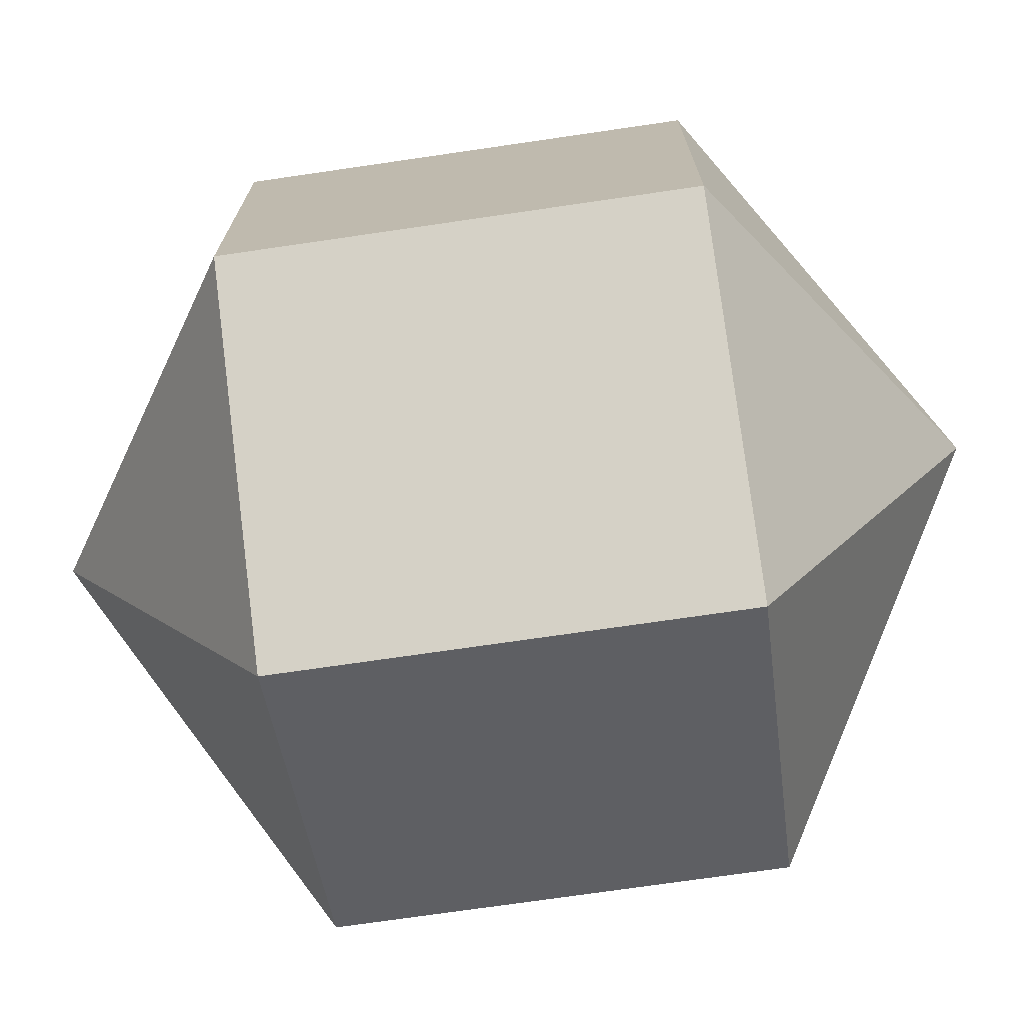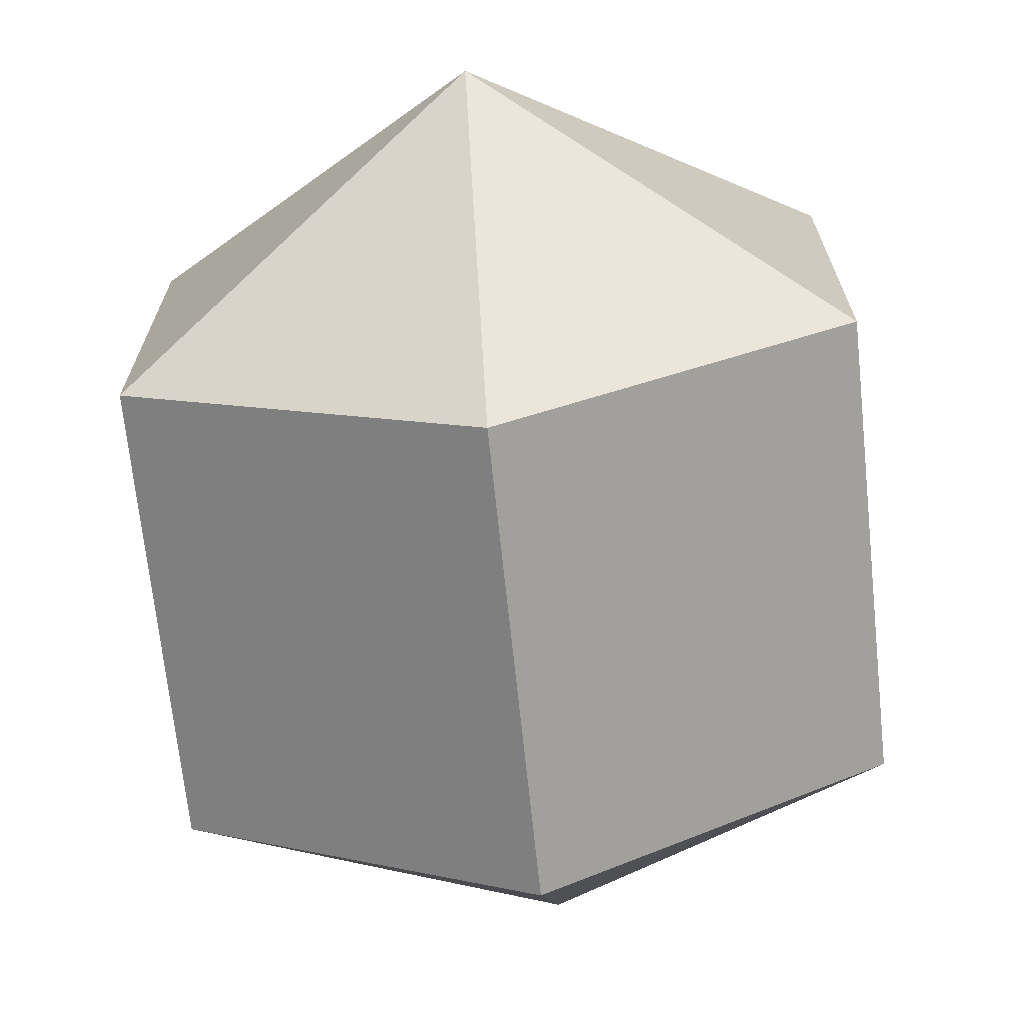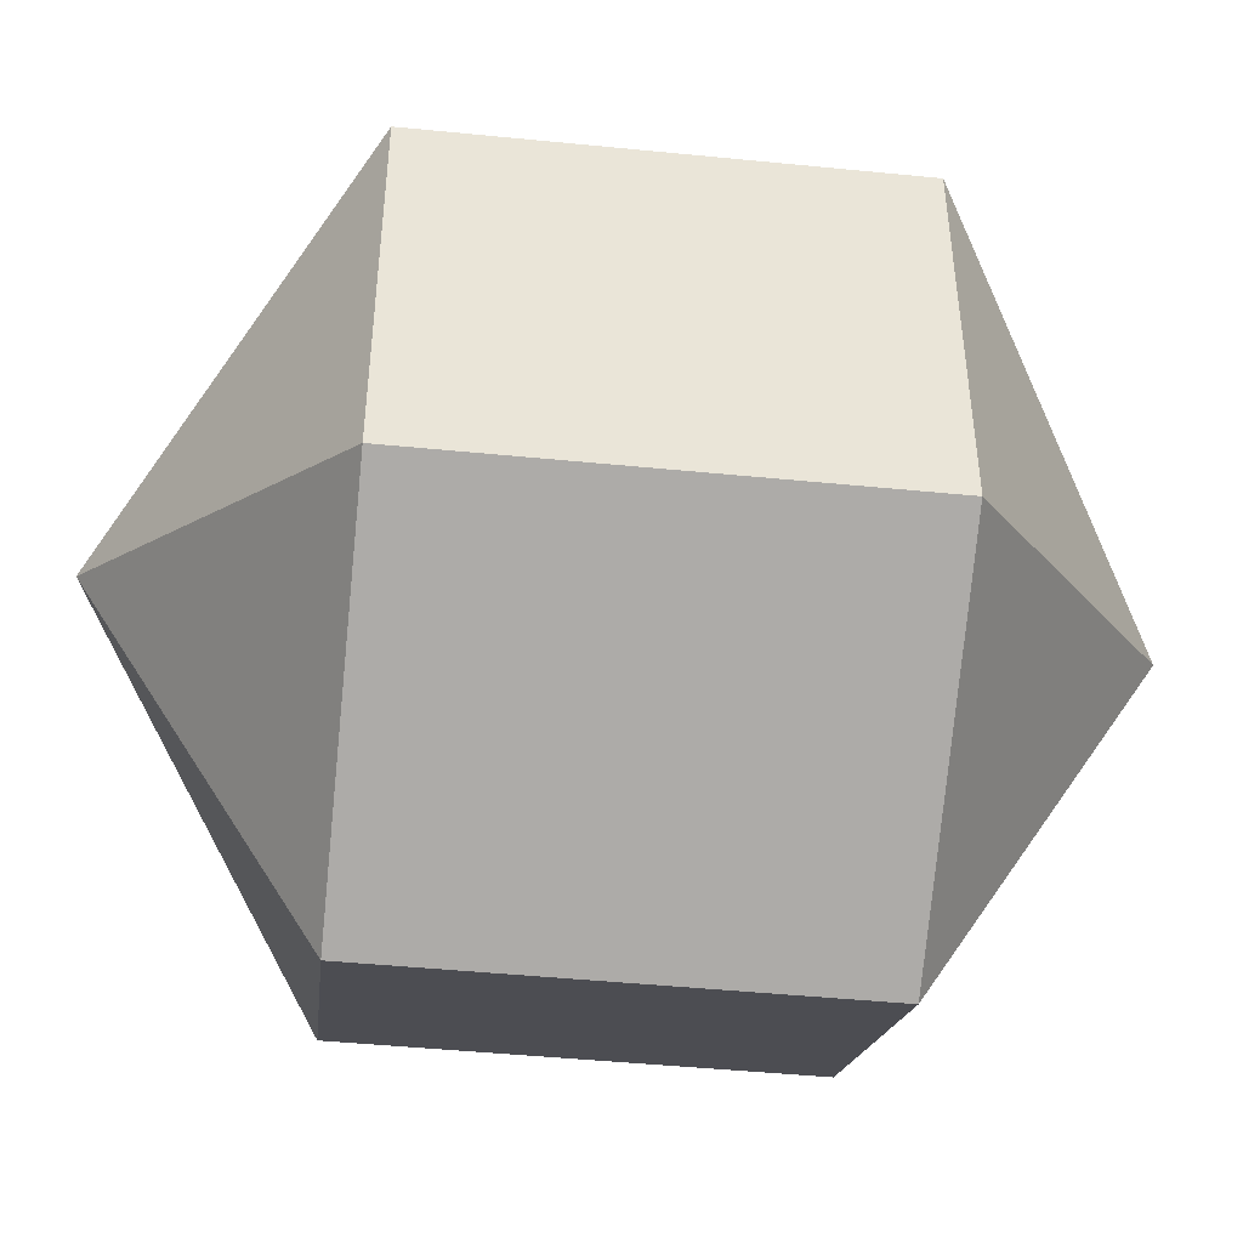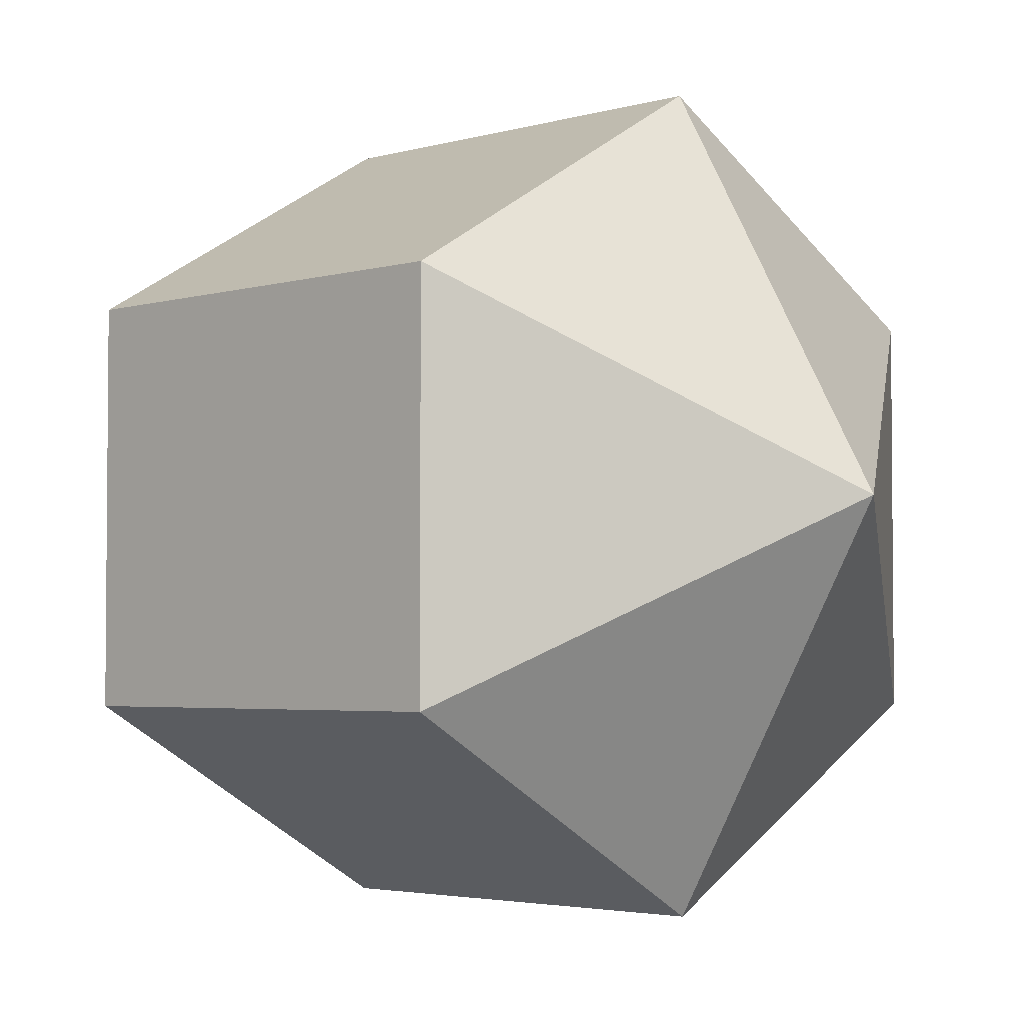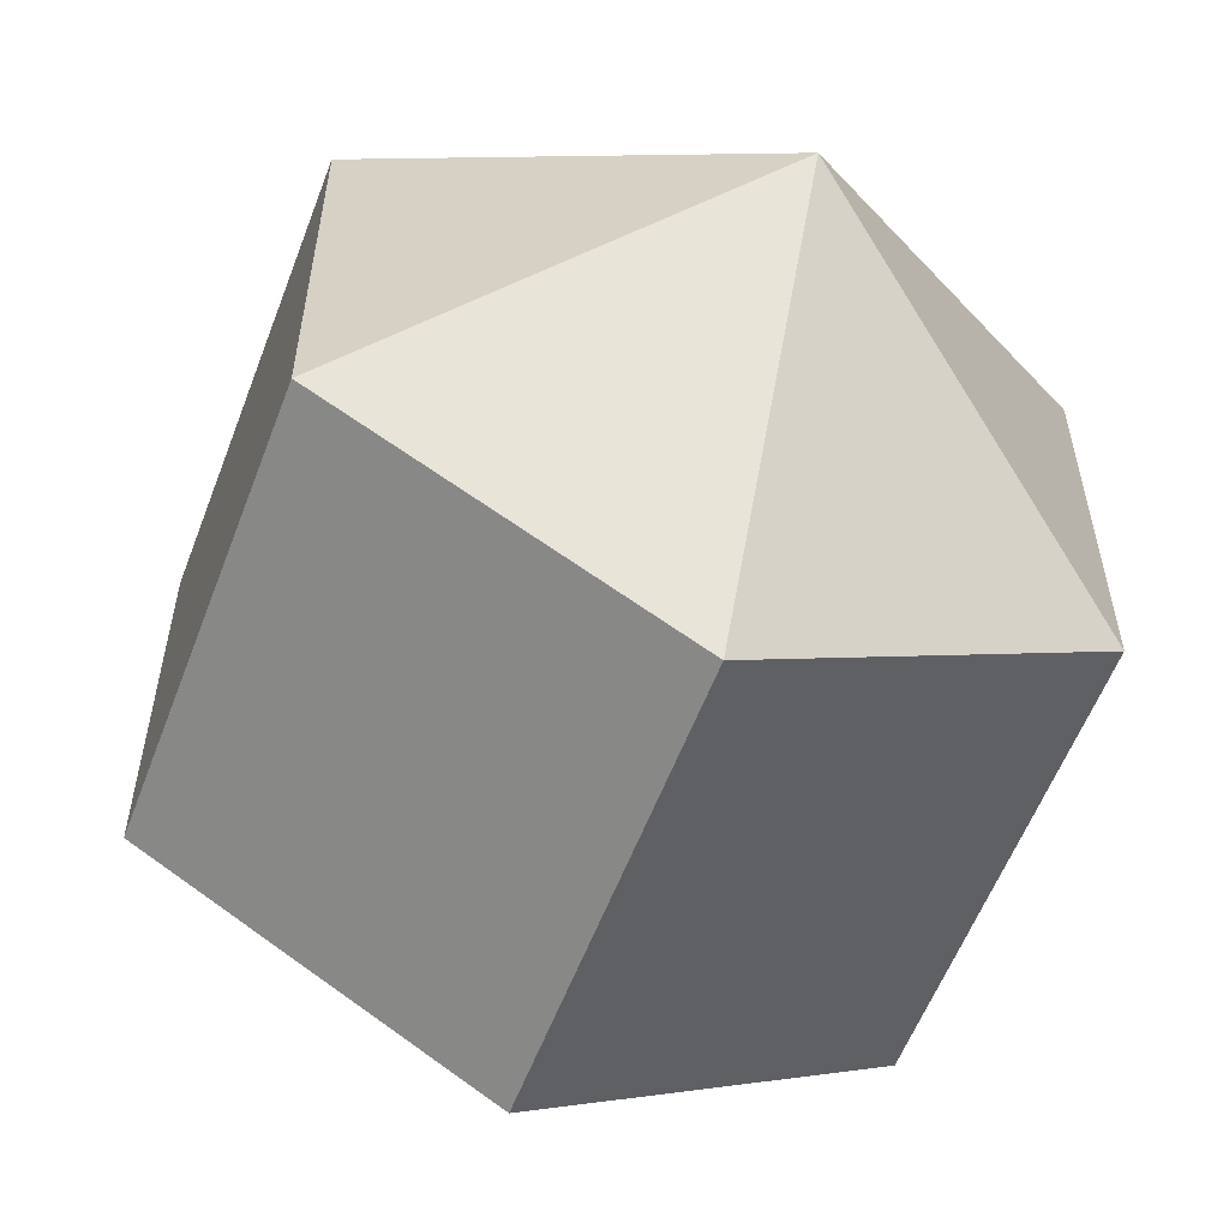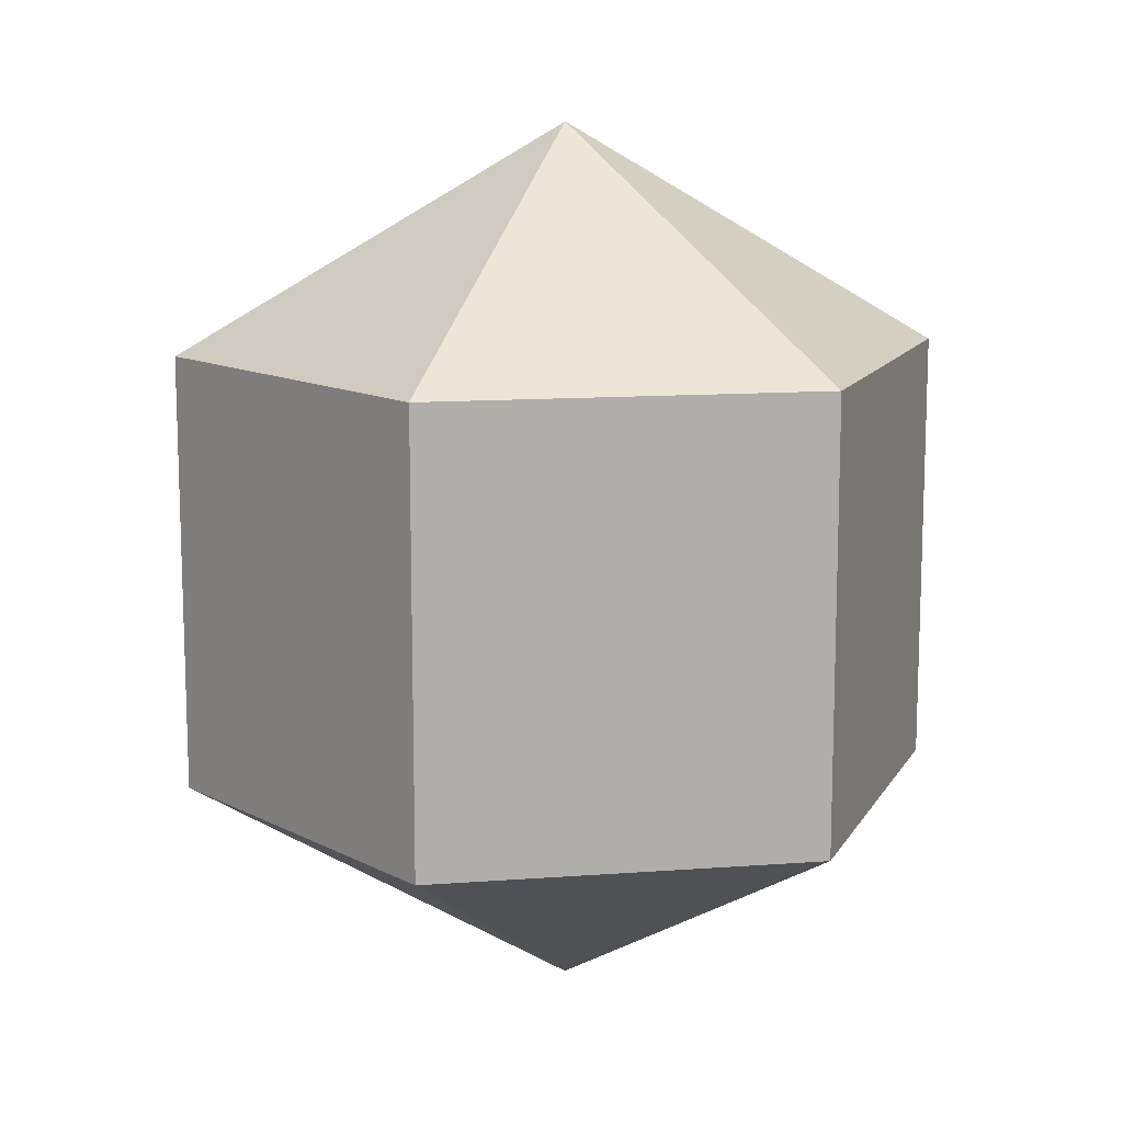
<metadata>
{"format":"obj","ext":"obj","renderer":"f3d","projection":"perspective","resolution":1024,"background":"white","views":[{"elev":-72.9,"azim":-81.7,"up":"+Z"},{"elev":-69.4,"azim":-174.0,"up":"+Z"},{"elev":-46.3,"azim":-96.5,"up":"+Z"},{"elev":-3.3,"azim":134.7,"up":"+Z"},{"elev":-57.6,"azim":-20.7,"up":"+Z"},{"elev":12.4,"azim":140.0,"up":"+Y"}]}
</metadata>
<code>
o model_617
v -0.0001644 0.03774 -0.0001616
v -0.0001644 0.01872 -0.0327
v -0.02825 0.01872 -0.01621
v -0.0001644 0.03774 -0.0001616
v -0.02825 0.01872 0.01633
v -0.02825 0.01872 -0.01621
v -0.0001644 0.03774 -0.0001616
v -0.02825 0.01872 0.01633
v -0.0001644 0.01872 0.03283
v -0.0001644 0.03774 -0.0001616
v 0.02836 0.01872 0.01633
v -0.0001644 0.01872 0.03283
v -0.0001644 0.03774 -0.0001616
v 0.02836 0.01872 0.01633
v 0.02836 0.01872 -0.01621
v -0.0001644 0.03774 -0.0001616
v -0.0001644 0.01872 -0.0327
v 0.02836 0.01872 -0.01621
v -0.0001644 -0.03776 -0.0001616
v -0.02825 -0.01873 -0.01621
v -0.0001644 -0.01873 -0.0327
v -0.0001644 -0.03776 -0.0001616
v -0.02825 -0.01873 -0.01621
v -0.02825 -0.01873 0.01633
v -0.0001644 -0.03776 -0.0001616
v -0.0001644 -0.01873 0.03283
v -0.02825 -0.01873 0.01633
v -0.0001644 -0.03776 -0.0001616
v -0.0001644 -0.01873 0.03283
v 0.02836 -0.01873 0.01633
v -0.0001644 -0.03776 -0.0001616
v 0.02836 -0.01873 -0.01621
v 0.02836 -0.01873 0.01633
v -0.0001644 -0.03776 -0.0001616
v 0.02836 -0.01873 -0.01621
v -0.0001644 -0.01873 -0.0327
v -0.0001644 -0.01873 -0.0327
v -0.02825 -0.01873 -0.01621
v -0.0001644 0.01872 -0.0327
v -0.02825 0.01872 -0.01621
v -0.02825 -0.01873 -0.01621
v -0.02825 -0.01873 0.01633
v -0.02825 0.01872 -0.01621
v -0.02825 0.01872 0.01633
v -0.02825 -0.01873 0.01633
v -0.0001644 -0.01873 0.03283
v -0.02825 0.01872 0.01633
v -0.0001644 0.01872 0.03283
v -0.0001644 -0.01873 0.03283
v 0.02836 -0.01873 0.01633
v -0.0001644 0.01872 0.03283
v 0.02836 0.01872 0.01633
v 0.02836 -0.01873 0.01633
v 0.02836 -0.01873 -0.01621
v 0.02836 0.01872 0.01633
v 0.02836 0.01872 -0.01621
v 0.02836 -0.01873 -0.01621
v -0.0001644 -0.01873 -0.0327
v 0.02836 0.01872 -0.01621
v -0.0001644 0.01872 -0.0327
f 1 2 3
f 2 3 3
f 3 3 4
f 3 4 4
f 4 4 5
f 4 6 5
f 5 6 6
f 6 7 6
f 6 7 7
f 7 8 7
f 7 8 9
f 8 9 9
f 9 9 10
f 9 10 10
f 10 10 11
f 10 12 11
f 11 12 12
f 12 13 12
f 12 13 13
f 13 14 13
f 13 14 15
f 14 15 15
f 15 15 16
f 15 16 16
f 16 16 17
f 16 18 17
f 17 18 18
f 18 19 18
f 18 19 19
f 19 20 19
f 19 20 21
f 20 21 21
f 21 21 22
f 21 22 22
f 22 22 23
f 22 24 23
f 23 24 24
f 24 25 24
f 24 25 25
f 25 26 25
f 25 26 27
f 26 27 27
f 27 27 28
f 27 28 28
f 28 28 29
f 28 30 29
f 29 30 30
f 30 31 30
f 30 31 31
f 31 32 31
f 31 32 33
f 32 33 33
f 33 33 34
f 33 34 34
f 34 34 35
f 34 36 35
f 35 36 36
f 36 37 36
f 36 37 37
f 37 38 37
f 37 38 39
f 38 40 39
f 39 40 40
f 40 41 40
f 40 41 41
f 41 42 41
f 41 42 43
f 42 44 43
f 43 44 44
f 44 45 44
f 44 45 45
f 45 46 45
f 45 46 47
f 46 48 47
f 47 48 48
f 48 49 48
f 48 49 49
f 49 50 49
f 49 50 51
f 50 52 51
f 51 52 52
f 52 53 52
f 52 53 53
f 53 54 53
f 53 54 55
f 54 56 55
f 55 56 56
f 56 57 56
f 56 57 57
f 57 58 57
f 57 58 59
f 58 60 59

</code>
